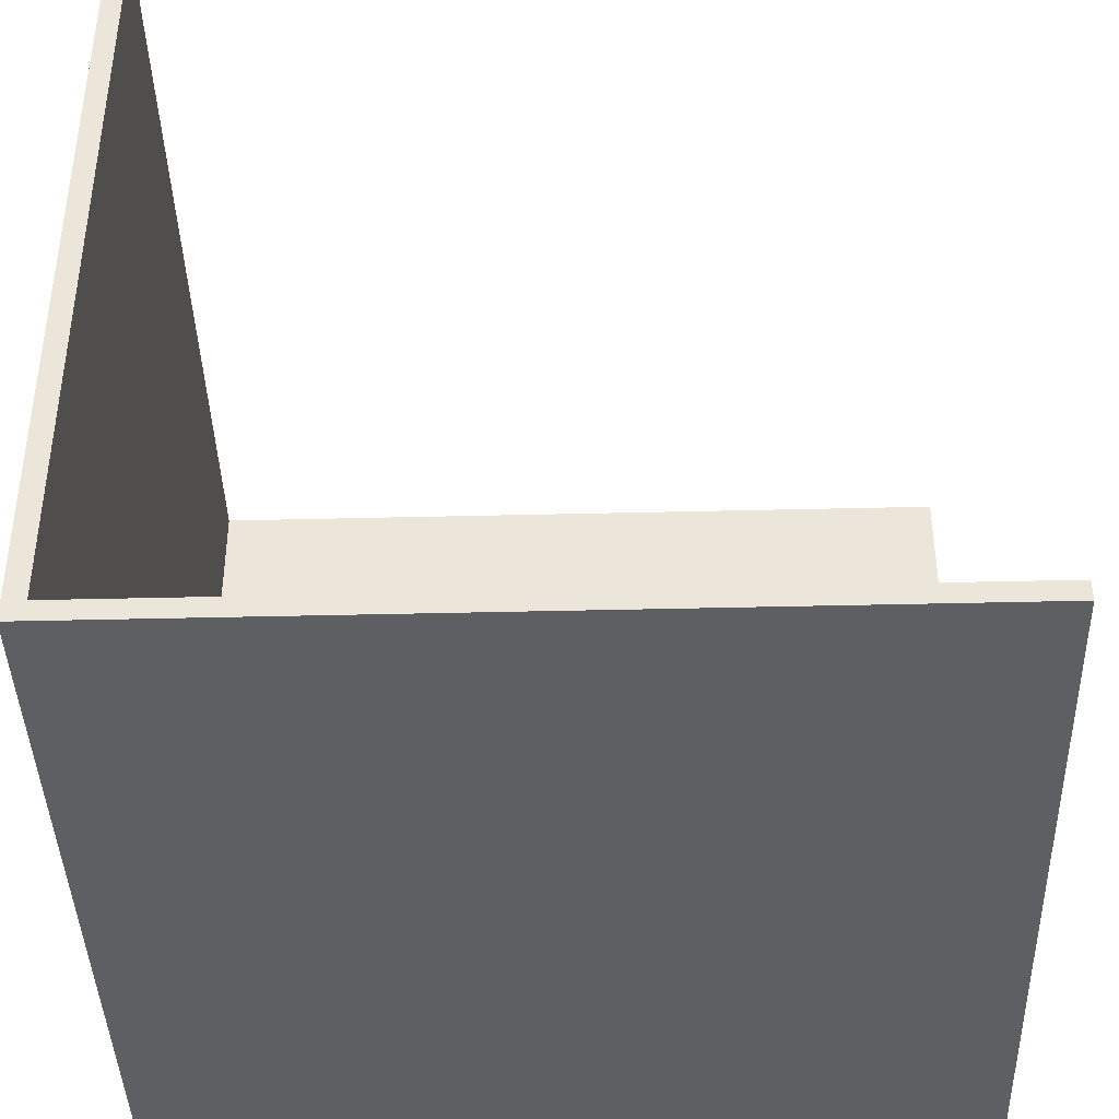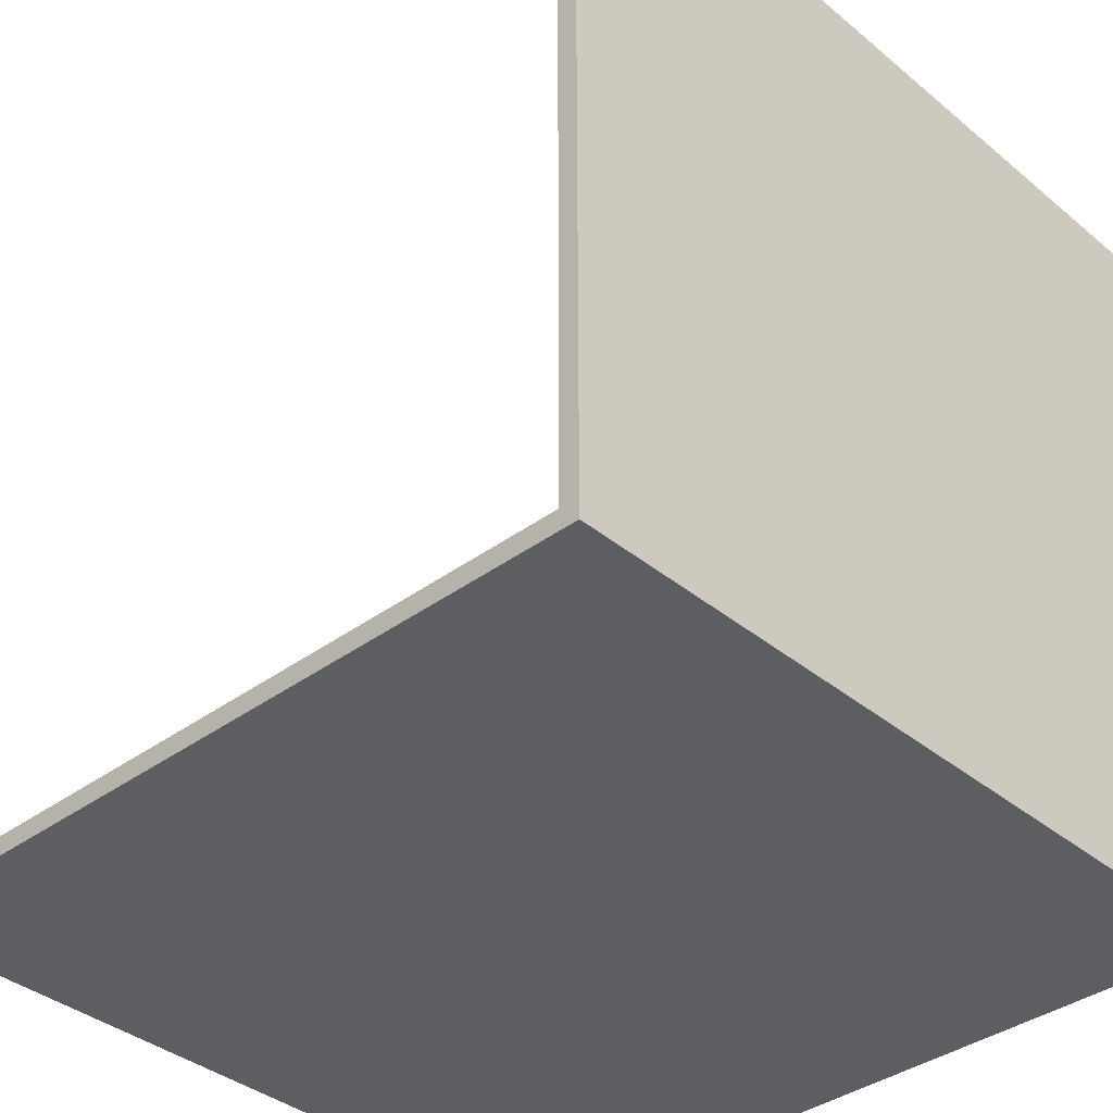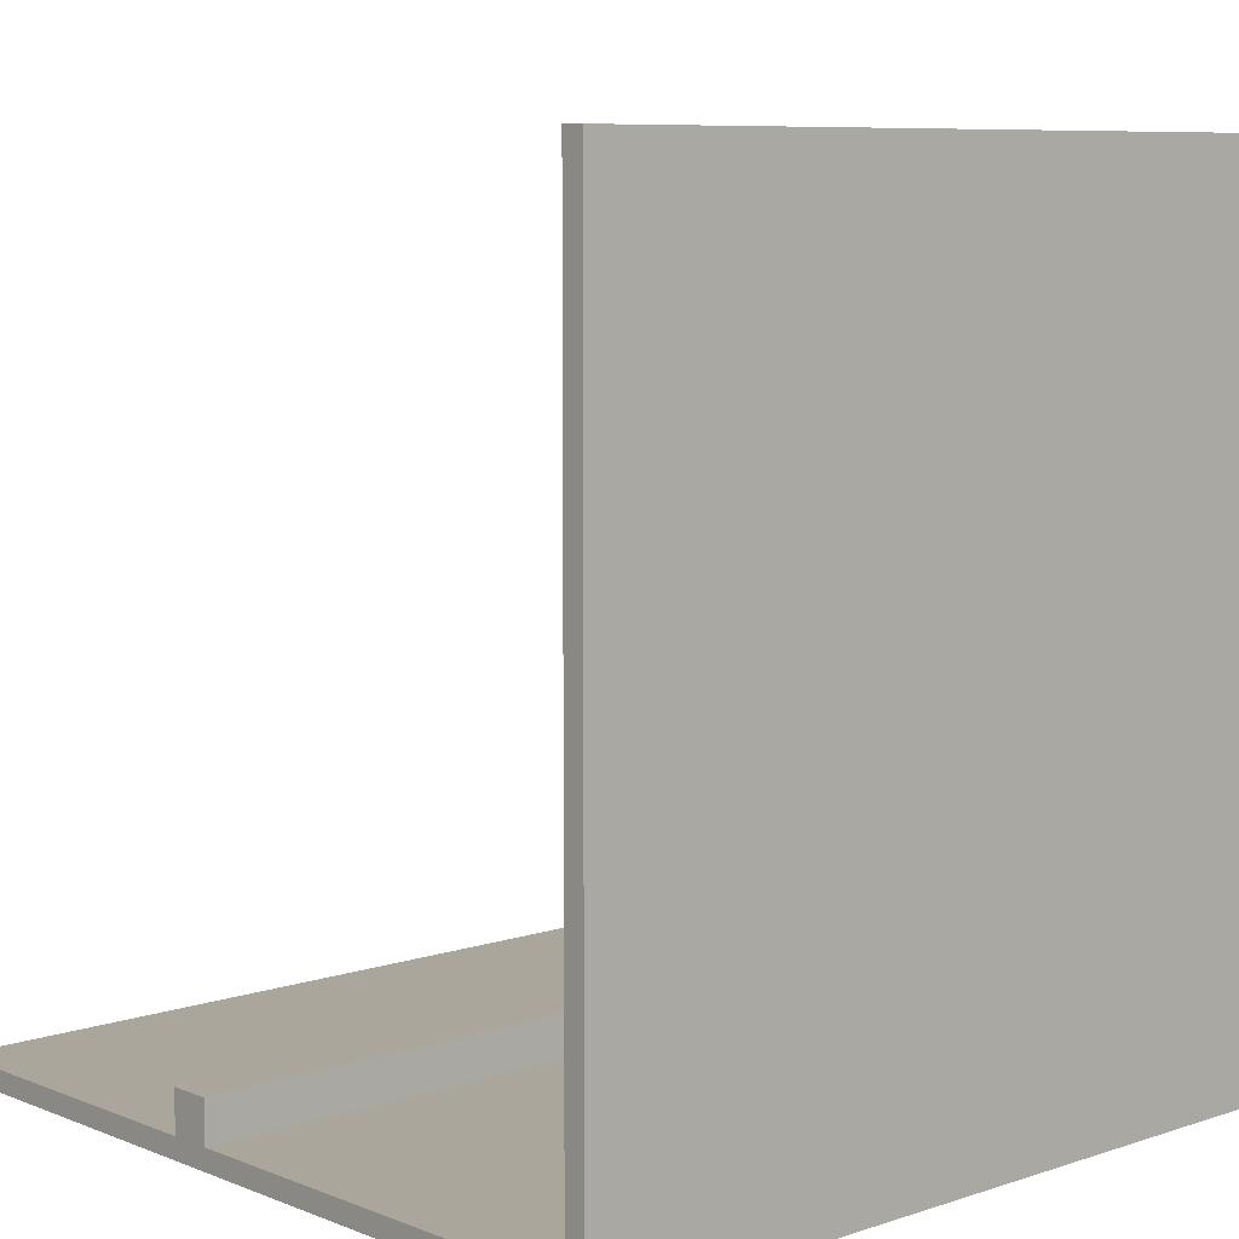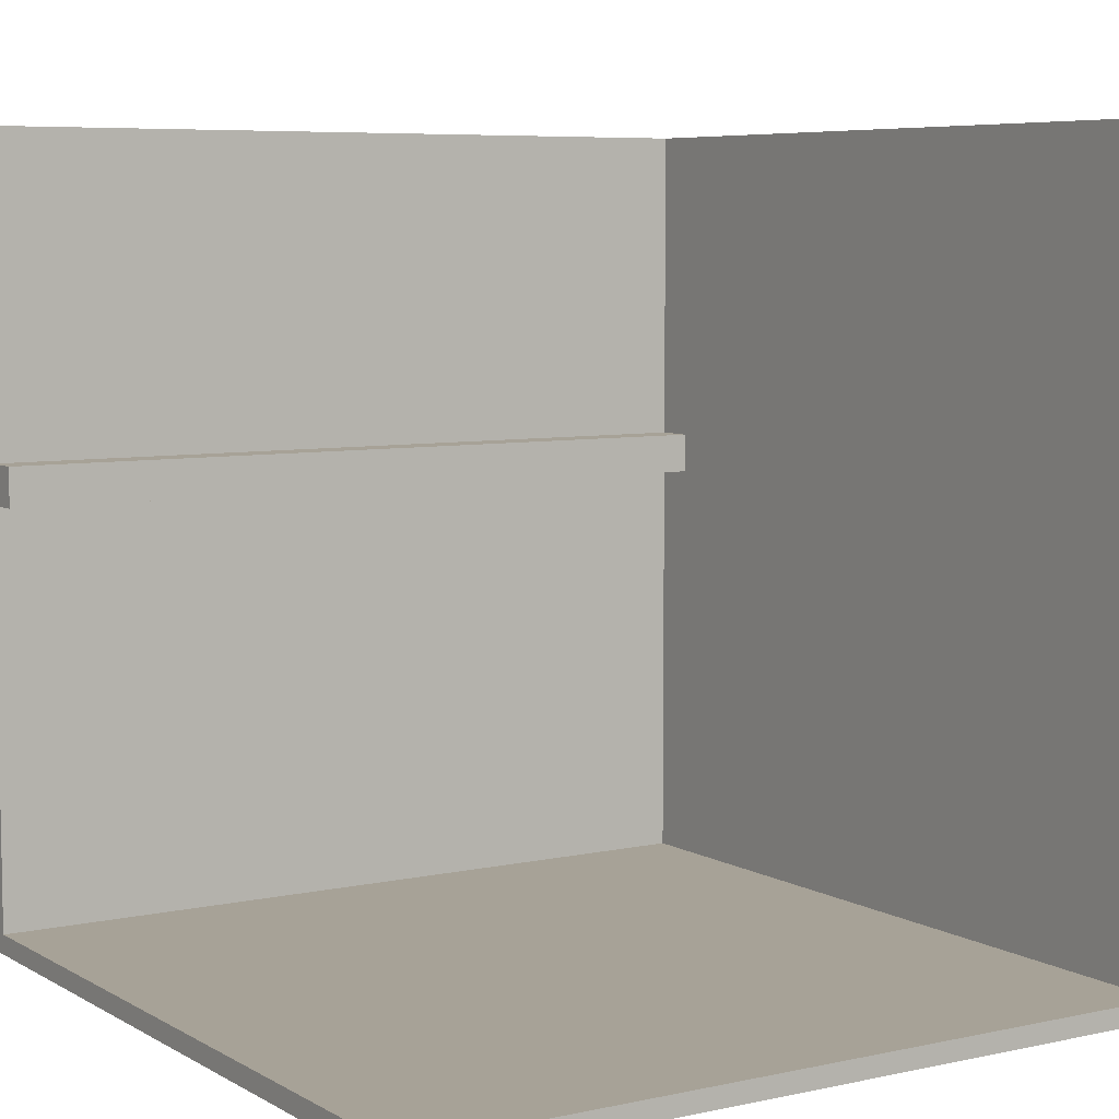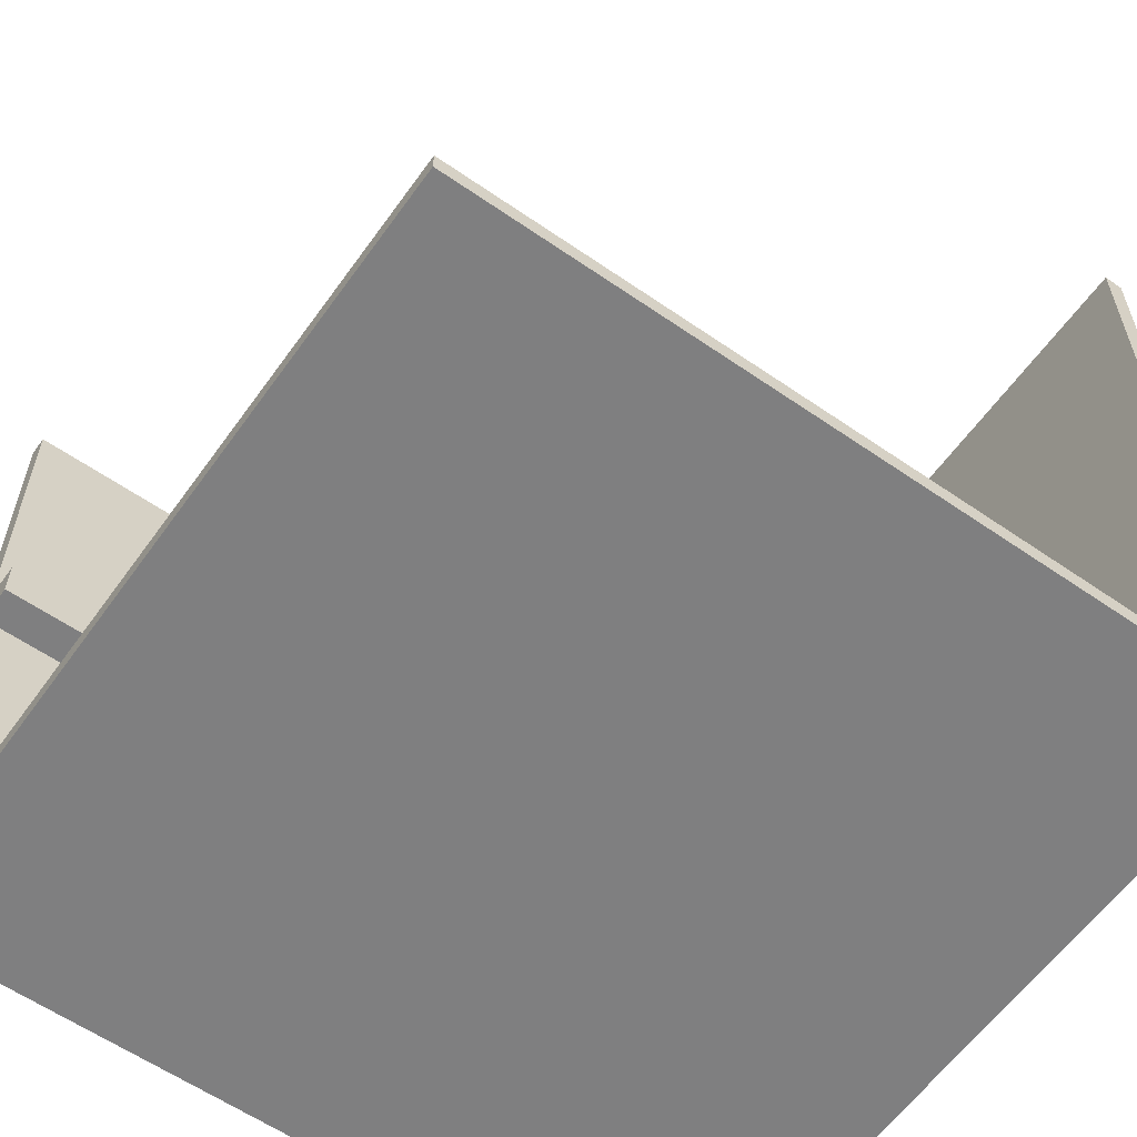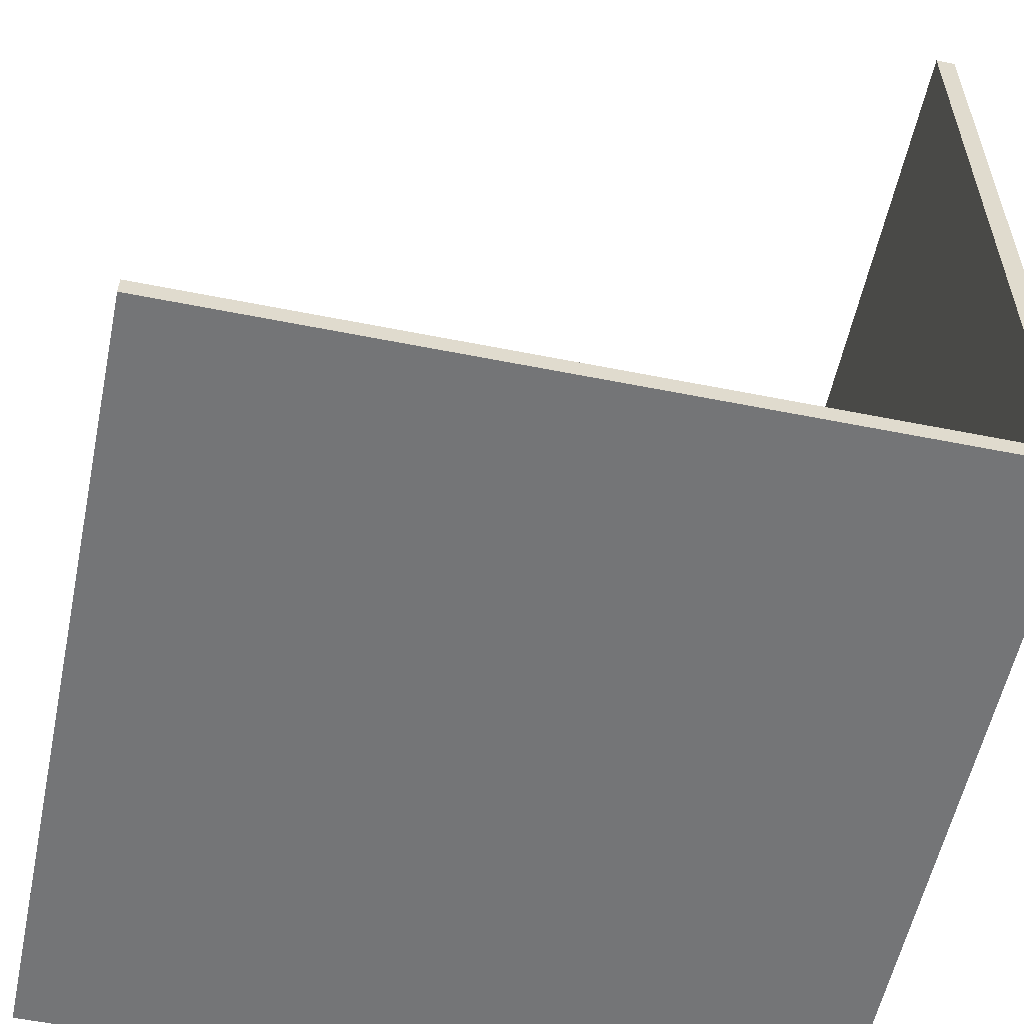
<metadata>
{"format":"obj","ext":"obj","renderer":"f3d","projection":"perspective","resolution":1024,"background":"white","views":[{"elev":-41.2,"azim":-178.3,"up":"+Z"},{"elev":-37.4,"azim":43.4,"up":"+Y"},{"elev":7.9,"azim":-42.6,"up":"+Z"},{"elev":6.6,"azim":-32.6,"up":"+Y"},{"elev":-59.7,"azim":-35.4,"up":"+Y"},{"elev":-56.4,"azim":-11.8,"up":"+Y"}]}
</metadata>
<code>
o
v -2 0 2
v -2 0 -2
v -2 0.1 2
v -2 0.1 -1.9
v -2 2.2 -1.7
v -2 2.2 -1.9
v -2 2.3 -1.7
v -2 2.3 -1.9
v -2 2.4 -1.7
v -2 2.4 -1.9
v -2 4 -1.9
v -2 4 -2
v 1.9 0.1 2
v 1.9 0.1 -1.9
v 1.9 1.4 1.2
v 1.9 1.4 0.7
v 1.9 1.6 1.4
v 1.9 1.6 1.2
v 1.9 1.6 0.7
v 1.9 1.6 -0.4
v 1.9 1.6 -0.6
v 1.9 1.6 -1.1
v 1.9 1.6 -1.3
v 1.9 2.1 1.4
v 1.9 2.1 1.2
v 1.9 2.1 0.7
v 1.9 2.1 0.2
v 1.9 2.1 -0.2
v 1.9 2.1 -0.4
v 1.9 2.1 -0.6
v 1.9 2.1 -1.1
v 1.9 2.1 -1.3
v 1.9 2.2 -1.7
v 1.9 2.2 -1.9
v 1.9 2.3 1.4
v 1.9 2.3 1.2
v 1.9 2.3 0.7
v 1.9 2.3 0.2
v 1.9 2.3 -0.2
v 1.9 2.3 -0.4
v 1.9 2.3 -0.6
v 1.9 2.3 -1.1
v 1.9 2.3 -1.3
v 1.9 2.3 -1.7
v 1.9 2.4 -1.7
v 1.9 2.4 -1.9
v 1.9 2.7 1.4
v 1.9 2.7 1.2
v 1.9 2.7 0.7
v 1.9 2.7 -0.4
v 1.9 2.7 -0.6
v 1.9 2.7 -1.1
v 1.9 2.7 -1.3
v 1.9 2.9 1.2
v 1.9 2.9 0.7
v 1.9 2.9 -0.6
v 1.9 2.9 -1.1
v 1.9 4 2
v 1.9 4 -1.9
v 2 0 2
v 2 0 -2
v 2 1.4 1.2
v 2 1.4 0.7
v 2 1.6 1.4
v 2 1.6 1.2
v 2 1.6 0.7
v 2 1.6 -0.4
v 2 1.6 -0.6
v 2 1.6 -1.1
v 2 1.6 -1.3
v 2 2.1 1.4
v 2 2.1 1.2
v 2 2.1 0.7
v 2 2.1 0.2
v 2 2.1 -0.2
v 2 2.1 -0.4
v 2 2.1 -0.6
v 2 2.1 -1.1
v 2 2.1 -1.3
v 2 2.3 1.4
v 2 2.3 1.2
v 2 2.3 0.7
v 2 2.3 0.2
v 2 2.3 -0.2
v 2 2.3 -0.4
v 2 2.3 -0.6
v 2 2.3 -1.1
v 2 2.3 -1.3
v 2 2.7 1.4
v 2 2.7 1.2
v 2 2.7 0.7
v 2 2.7 -0.4
v 2 2.7 -0.6
v 2 2.7 -1.1
v 2 2.7 -1.3
v 2 2.9 1.2
v 2 2.9 0.7
v 2 2.9 -0.6
v 2 2.9 -1.1
v 2 4 2
v 2 4 -2
v -2 0 2
v -2 0.1 2
v 1.9 0.1 2
v 1.9 4 2
v 2 0 2
v 2 4 2
v -2 2.2 -1.7
v -2 2.3 -1.7
v -2 2.4 -1.7
v 1.9 2.2 -1.7
v 1.9 2.3 -1.7
v 1.9 2.4 -1.7
v -2 0.1 -1.9
v -2 2.2 -1.9
v -2 2.4 -1.9
v -2 4 -1.9
v 1.9 0.1 -1.9
v 1.9 2.2 -1.9
v 1.9 2.4 -1.9
v 1.9 4 -1.9
v -2 0 -2
v -2 4 -2
v 2 0 -2
v 2 4 -2
v -2 0 2
v 2 0 2
v -2 0 -2
v 2 0 -2
v -2 2.2 -1.7
v 1.9 2.2 -1.7
v -2 2.2 -1.9
v 1.9 2.2 -1.9
v -2 0.1 2
v 1.9 0.1 2
v -2 0.1 -1.9
v 1.9 0.1 -1.9
v -2 2.4 -1.7
v 1.9 2.4 -1.7
v -2 2.4 -1.9
v 1.9 2.4 -1.9
v 1.9 4 2
v 2 4 2
v -2 4 -1.9
v 1.9 4 -1.9
v -2 4 -2
v 2 4 -2
f 3 2 1
f 4 2 3
f 6 2 4
f 7 6 5
f 8 2 6
f 8 6 7
f 9 8 7
f 10 2 8
f 10 8 9
f 11 2 10
f 12 2 11
f 15 14 13
f 16 14 15
f 17 15 13
f 18 16 15
f 18 15 17
f 19 14 16
f 19 16 18
f 20 14 19
f 21 14 20
f 22 14 21
f 23 14 22
f 24 18 17
f 24 17 13
f 25 19 18
f 25 18 24
f 25 20 19
f 26 20 25
f 27 20 26
f 28 20 27
f 29 21 20
f 29 20 28
f 30 22 21
f 30 21 29
f 31 23 22
f 31 22 30
f 32 14 23
f 32 23 31
f 33 32 31
f 33 14 32
f 34 14 33
f 35 24 13
f 35 25 24
f 36 26 25
f 36 25 35
f 37 27 26
f 37 26 36
f 38 28 27
f 38 27 37
f 39 30 29
f 39 28 38
f 39 29 28
f 40 30 39
f 41 31 30
f 41 30 40
f 42 33 31
f 42 31 41
f 43 33 42
f 44 33 43
f 45 44 43
f 47 36 35
f 47 35 13
f 48 40 39
f 48 36 47
f 48 38 37
f 48 37 36
f 48 39 38
f 49 40 48
f 50 41 40
f 50 40 49
f 51 42 41
f 51 41 50
f 52 43 42
f 52 42 51
f 53 46 45
f 53 43 52
f 53 45 43
f 54 49 48
f 54 48 47
f 55 51 50
f 55 49 54
f 55 50 49
f 56 52 51
f 56 51 55
f 57 53 52
f 57 52 56
f 58 47 13
f 58 54 47
f 58 57 56
f 58 55 54
f 58 56 55
f 59 53 57
f 59 57 58
f 59 46 53
f 60 61 62
f 62 61 63
f 60 62 64
f 62 63 65
f 64 62 65
f 63 61 66
f 65 63 66
f 66 61 67
f 67 61 68
f 68 61 69
f 69 61 70
f 64 65 71
f 60 64 71
f 65 66 72
f 71 65 72
f 66 67 72
f 72 67 73
f 73 67 74
f 74 67 75
f 67 68 76
f 75 67 76
f 68 69 77
f 76 68 77
f 69 70 78
f 77 69 78
f 70 61 79
f 78 70 79
f 60 71 80
f 71 72 80
f 72 73 81
f 80 72 81
f 73 74 82
f 81 73 82
f 74 75 83
f 82 74 83
f 76 77 84
f 83 75 84
f 75 76 84
f 84 77 85
f 77 78 86
f 85 77 86
f 78 79 87
f 86 78 87
f 79 61 88
f 87 79 88
f 80 81 89
f 60 80 89
f 84 85 90
f 89 81 90
f 82 83 90
f 83 84 90
f 81 82 90
f 90 85 91
f 85 86 92
f 91 85 92
f 86 87 93
f 92 86 93
f 87 88 94
f 93 87 94
f 88 61 95
f 94 88 95
f 90 91 96
f 89 90 96
f 92 93 97
f 96 91 97
f 91 92 97
f 93 94 98
f 97 93 98
f 94 95 99
f 98 94 99
f 60 89 100
f 89 96 100
f 98 99 100
f 97 98 100
f 96 97 100
f 99 95 101
f 100 99 101
f 95 61 101
f 104 103 102
f 106 104 102
f 106 105 104
f 107 105 106
f 111 109 108
f 112 110 109
f 112 109 111
f 113 110 112
f 118 115 114
f 119 115 118
f 120 117 116
f 121 117 120
f 122 123 124
f 124 123 125
f 128 127 126
f 129 127 128
f 132 131 130
f 133 131 132
f 134 135 136
f 136 135 137
f 138 139 140
f 140 139 141
f 142 143 145
f 144 145 146
f 145 143 147
f 146 145 147

</code>
